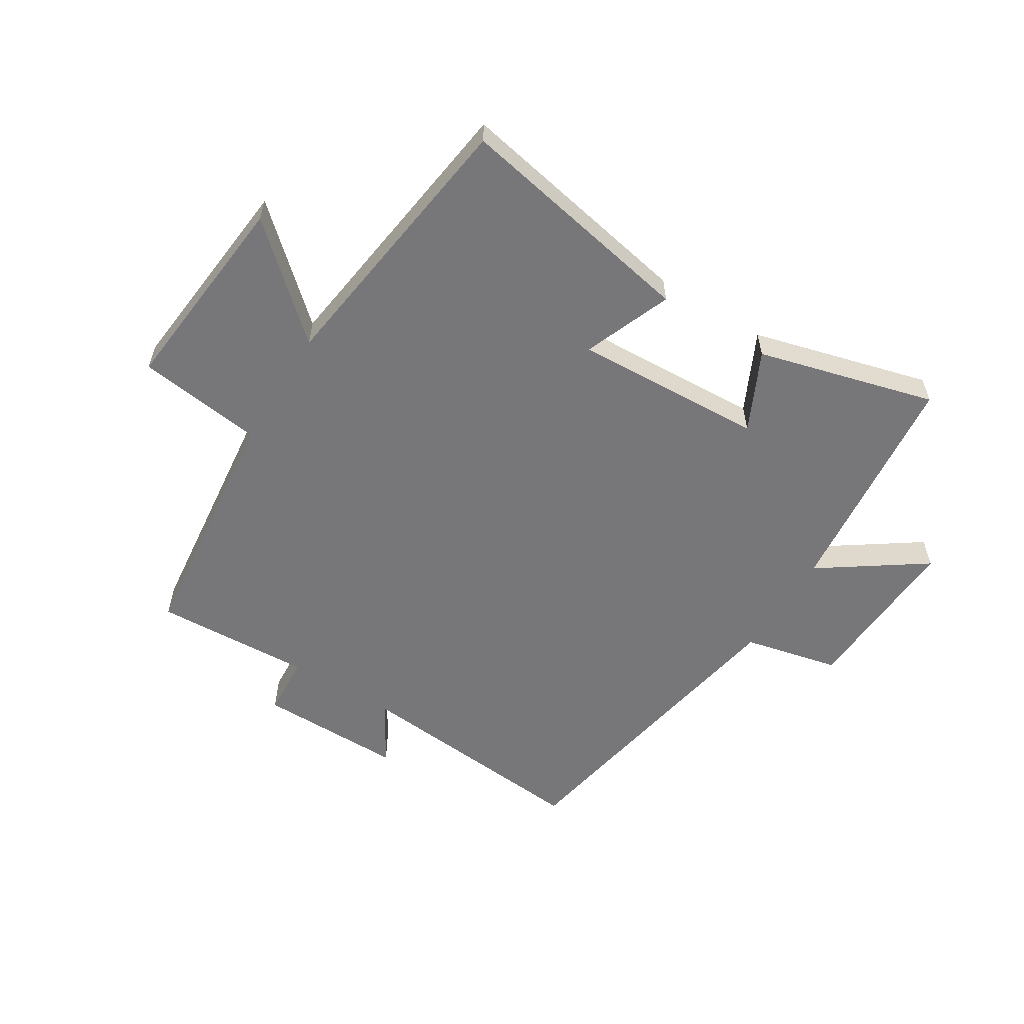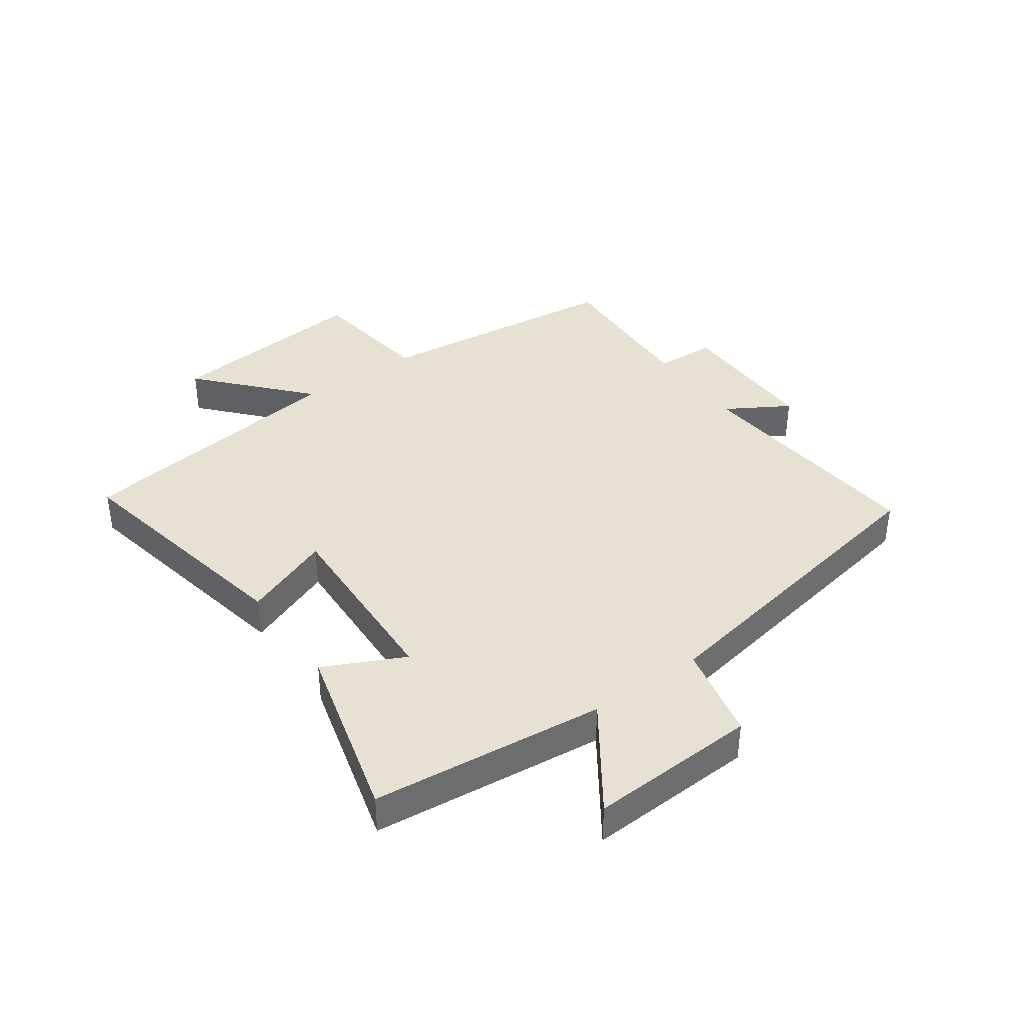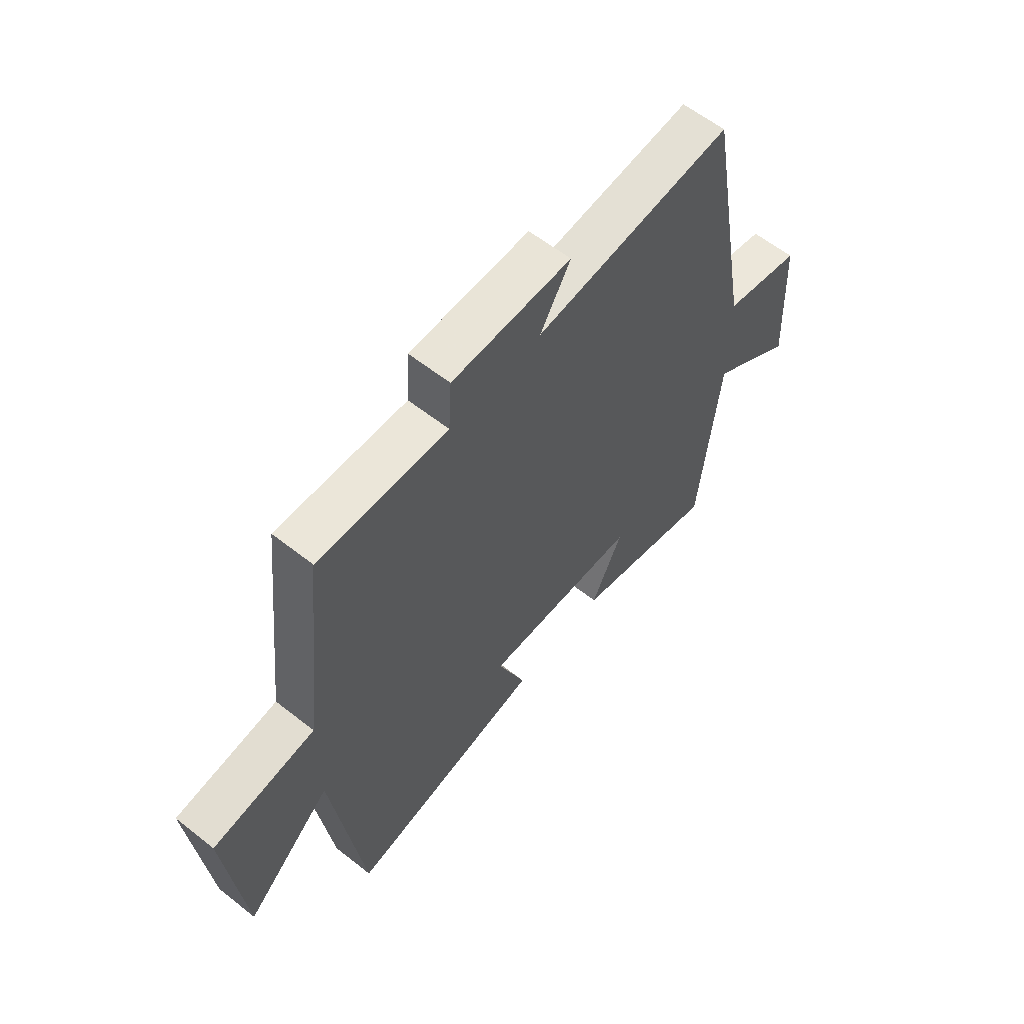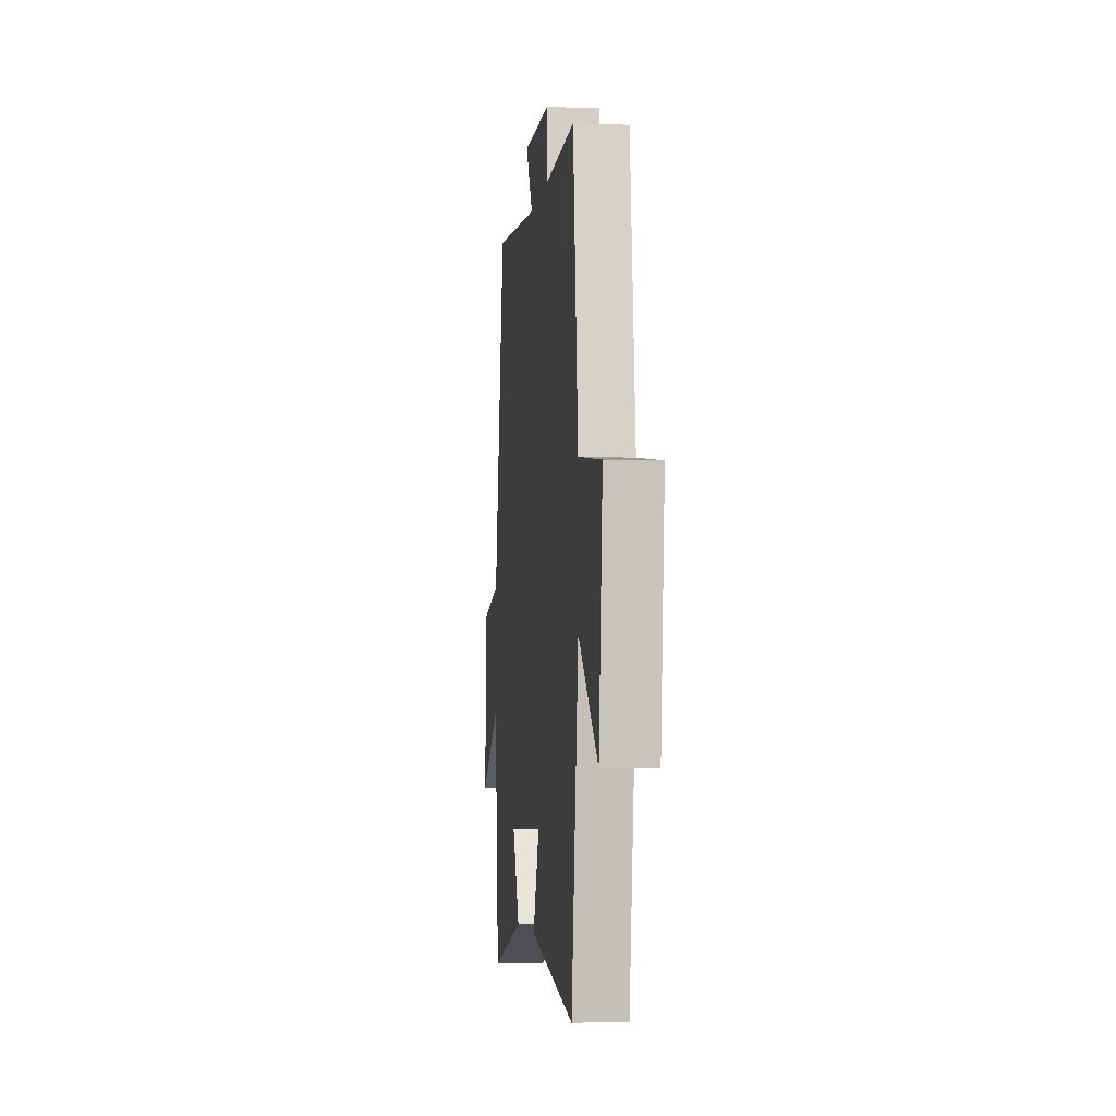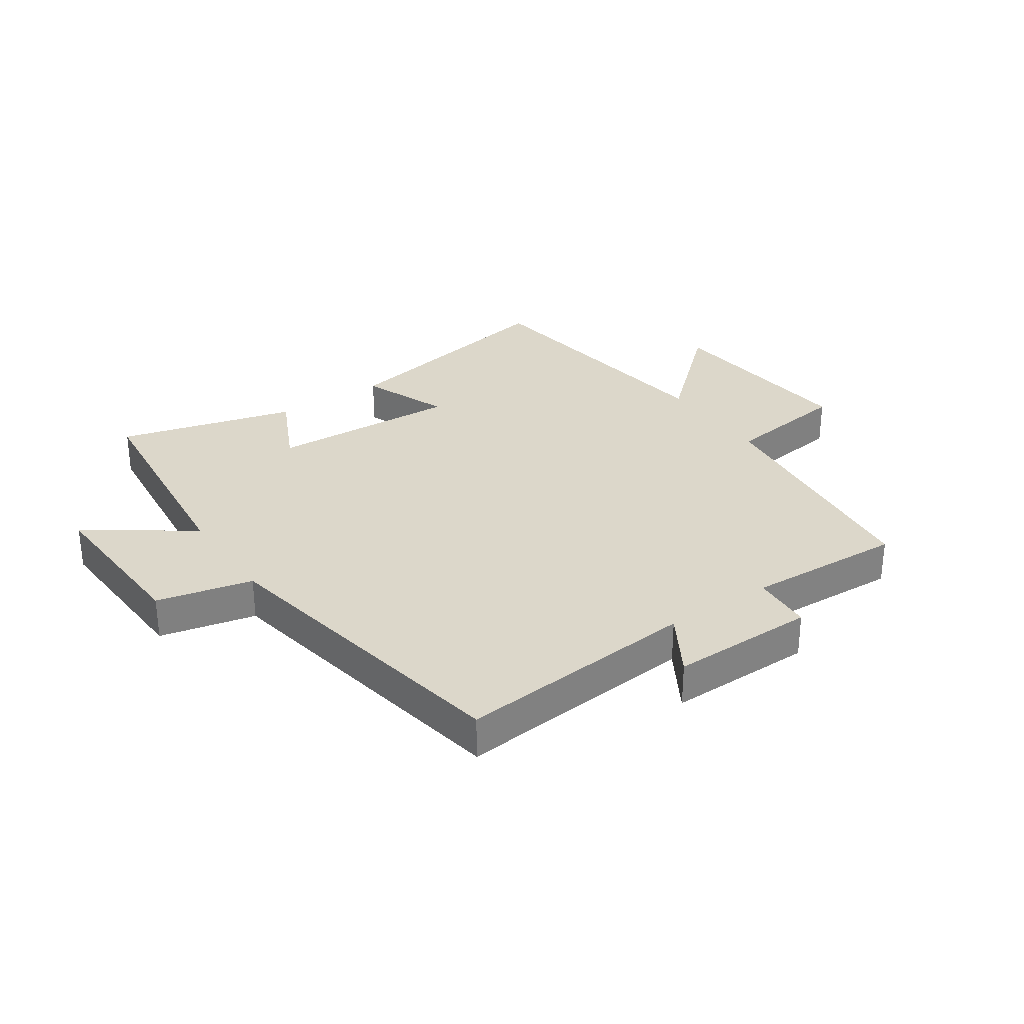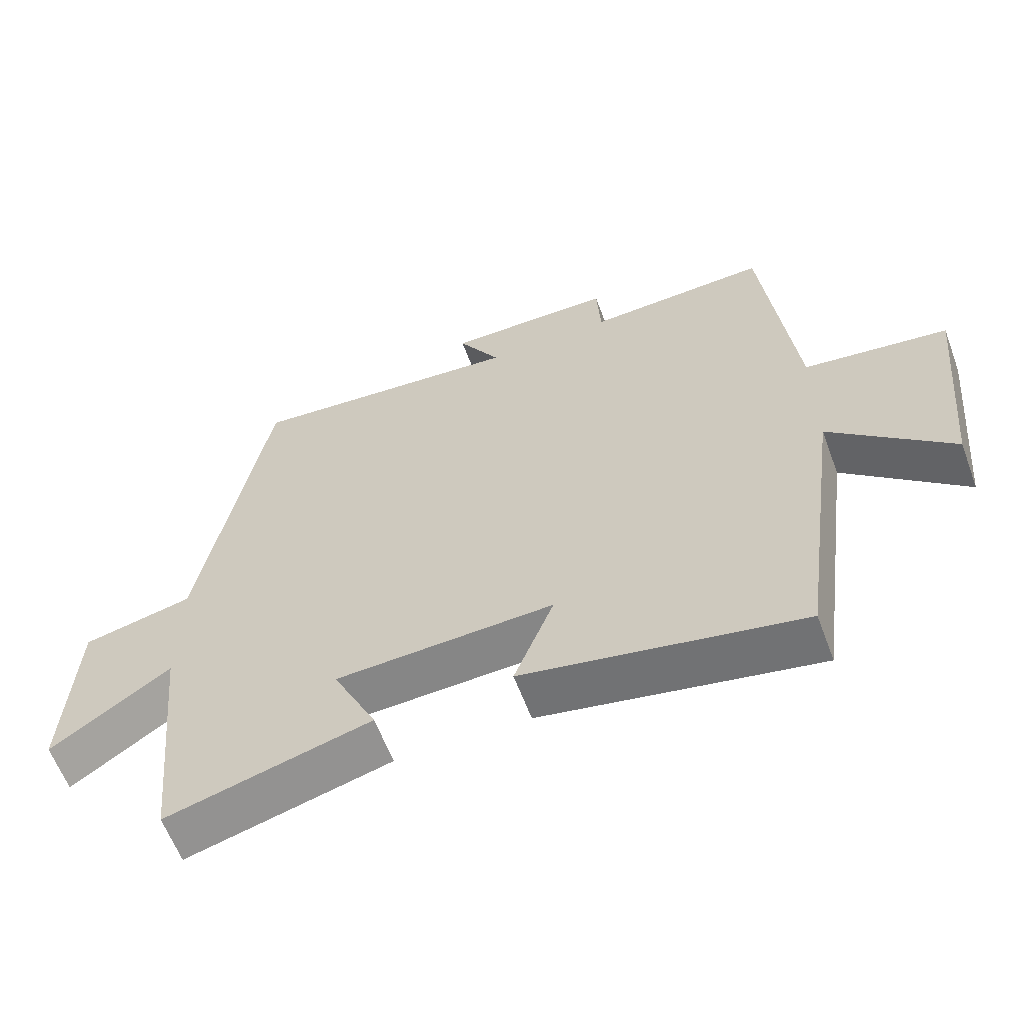
<metadata>
{"format":"obj","ext":"obj","renderer":"f3d","projection":"perspective","resolution":1024,"background":"white","views":[{"elev":-57.2,"azim":148.3,"up":"+Y"},{"elev":38.7,"azim":-125.4,"up":"+Y"},{"elev":60.2,"azim":128.9,"up":"+Z"},{"elev":-4.5,"azim":83.0,"up":"+Z"},{"elev":30.6,"azim":-34.2,"up":"+Y"},{"elev":-61.1,"azim":20.4,"up":"+Z"}]}
</metadata>
<code>
v 0.454 0.07 0.512
v 0.5 0.07 0.096
v 0.71 0.07 0.068
v 0.676 0.07 -0.274
v 0.5 0.07 -0.116
v 0.437 0.07 -0.579
v 0.033 0.07 -0.5
v 0.091 0.07 -0.353
v -0.227 0.07 -0.367
v -0.163 0.07 -0.5
v -0.46 0.07 -0.579
v -0.5 0.07 -0.191
v -0.674 0.07 -0.311
v -0.66 0.07 -0.031
v -0.5 0.07 0.005
v -0.403 0.07 0.537
v 0.002 0.07 0.5
v -0.06 0.07 0.604
v 0.184 0.07 0.602
v 0.19 0.07 0.5
v 0.454 0 0.512
v 0.5 0 0.096
v 0.71 0 0.068
v 0.676 0 -0.274
v 0.5 0 -0.116
v 0.437 0 -0.579
v 0.033 0 -0.5
v 0.091 0 -0.353
v -0.227 0 -0.367
v -0.163 0 -0.5
v -0.46 0 -0.579
v -0.5 0 -0.191
v -0.674 0 -0.311
v -0.66 0 -0.031
v -0.5 0 0.005
v -0.403 0 0.537
v 0.002 0 0.5
v -0.06 0 0.604
v 0.184 0 0.602
v 0.19 0 0.5
f 17 18 19 20
f 15 16 17
f 15 17 20
f 12 13 14 15
f 9 10 11 12
f 8 9 12 15
f 5 6 7 8
f 5 8 15 20
f 2 3 4 5
f 1 2 5 20
f 40 39 38 37
f 37 36 35
f 40 37 35
f 35 34 33 32
f 32 31 30 29
f 35 32 29 28
f 28 27 26 25
f 40 35 28 25
f 25 24 23 22
f 40 25 22 21
f 1 21 22 2
f 2 22 23 3
f 3 23 24 4
f 4 24 25 5
f 5 25 26 6
f 6 26 27 7
f 7 27 28 8
f 8 28 29 9
f 9 29 30 10
f 10 30 31 11
f 11 31 32 12
f 12 32 33 13
f 13 33 34 14
f 14 34 35 15
f 15 35 36 16
f 16 36 37 17
f 17 37 38 18
f 18 38 39 19
f 19 39 40 20
f 20 40 21 1

</code>
